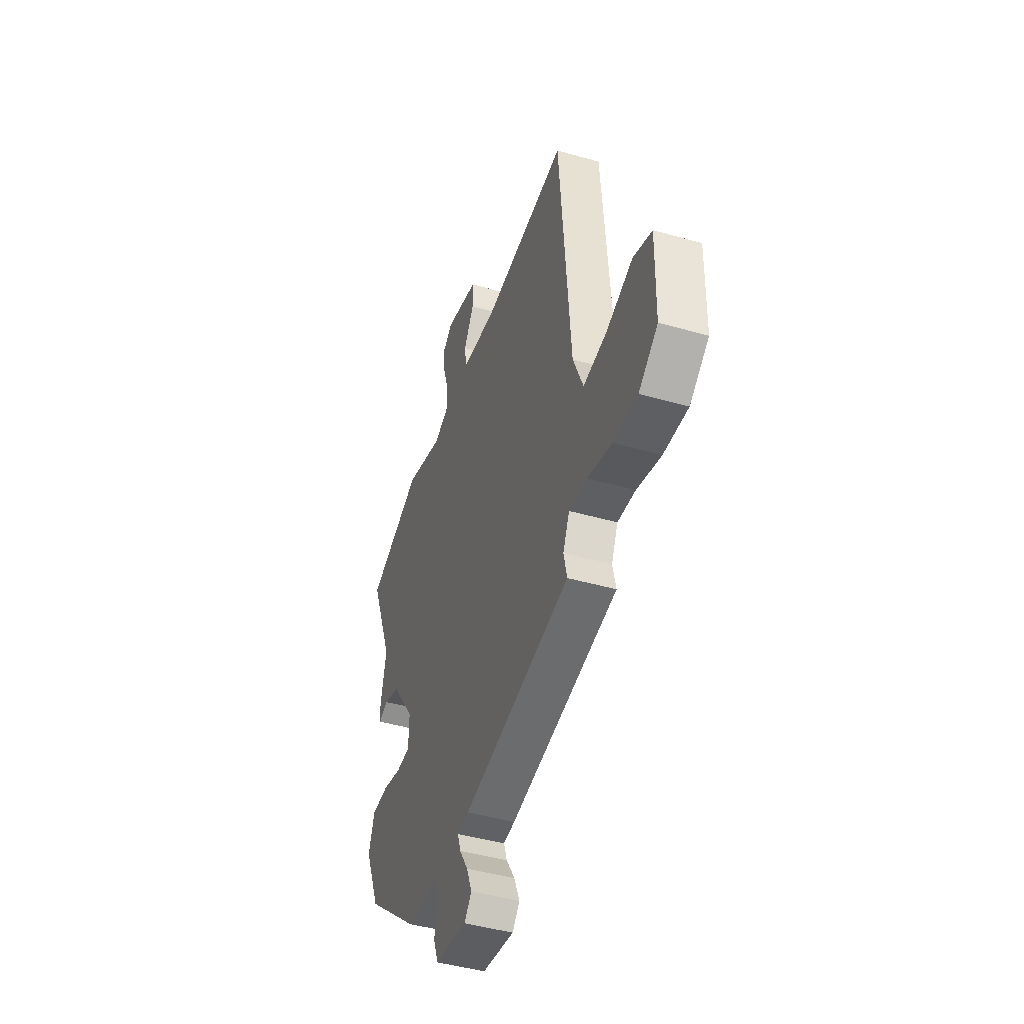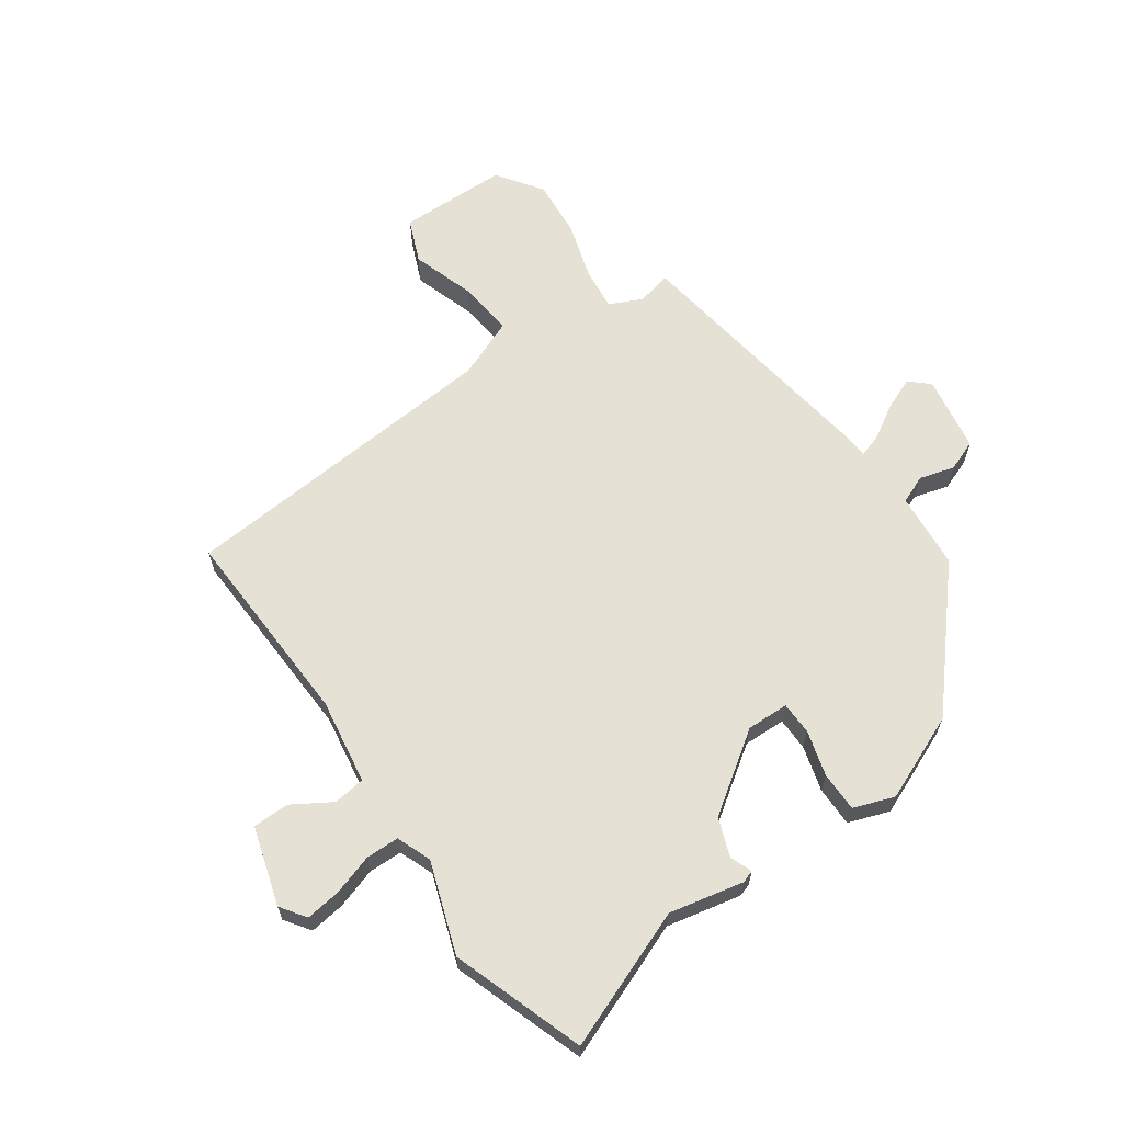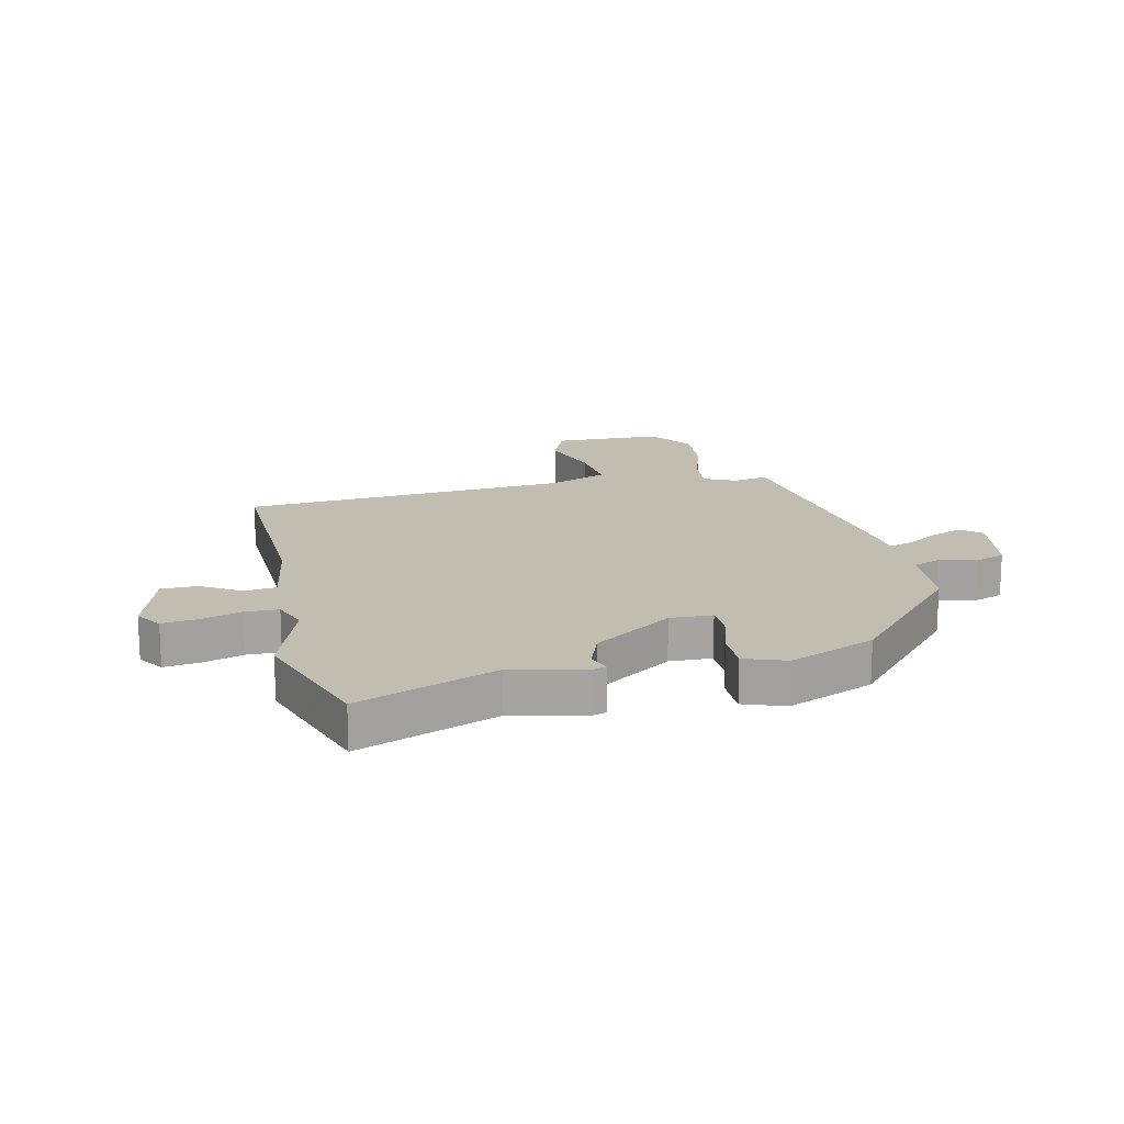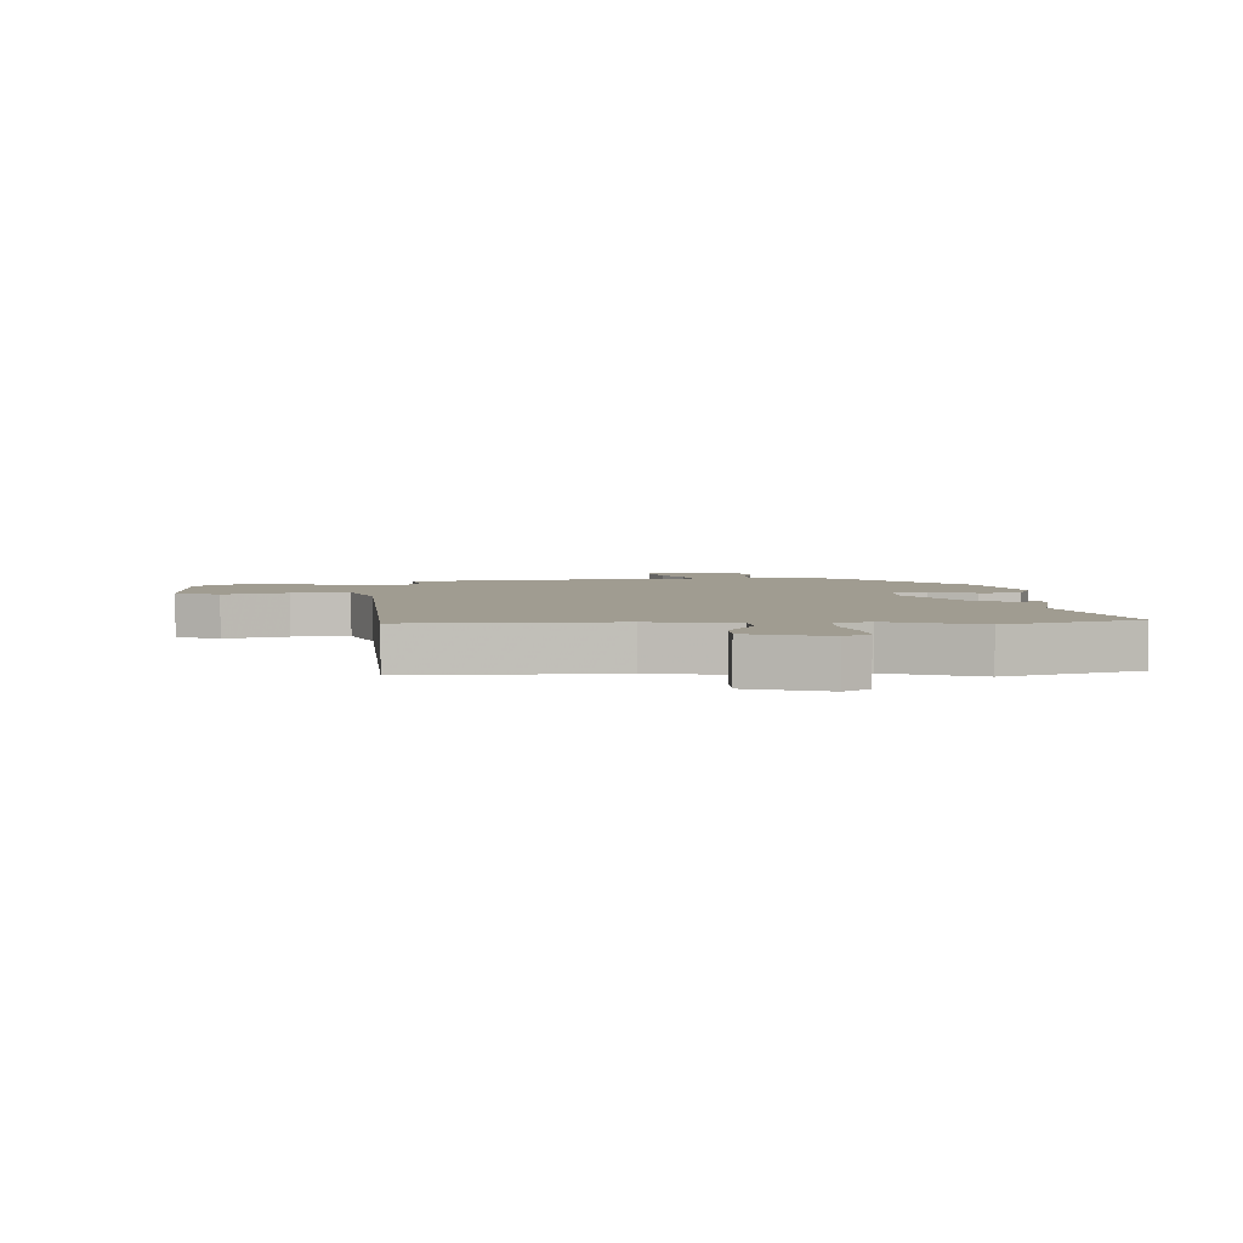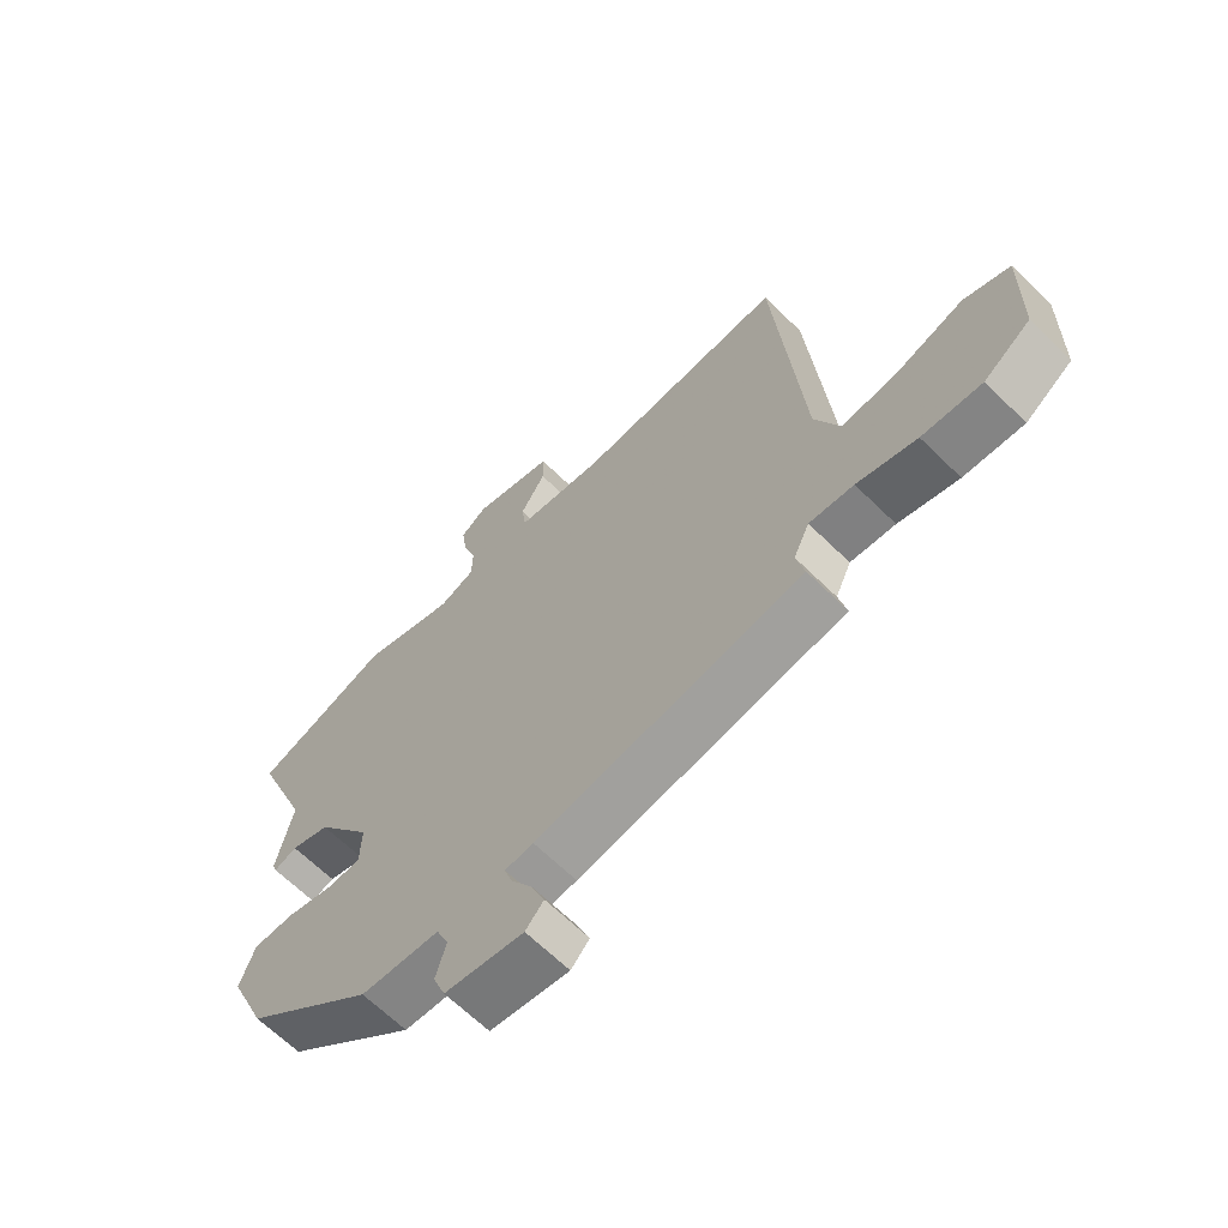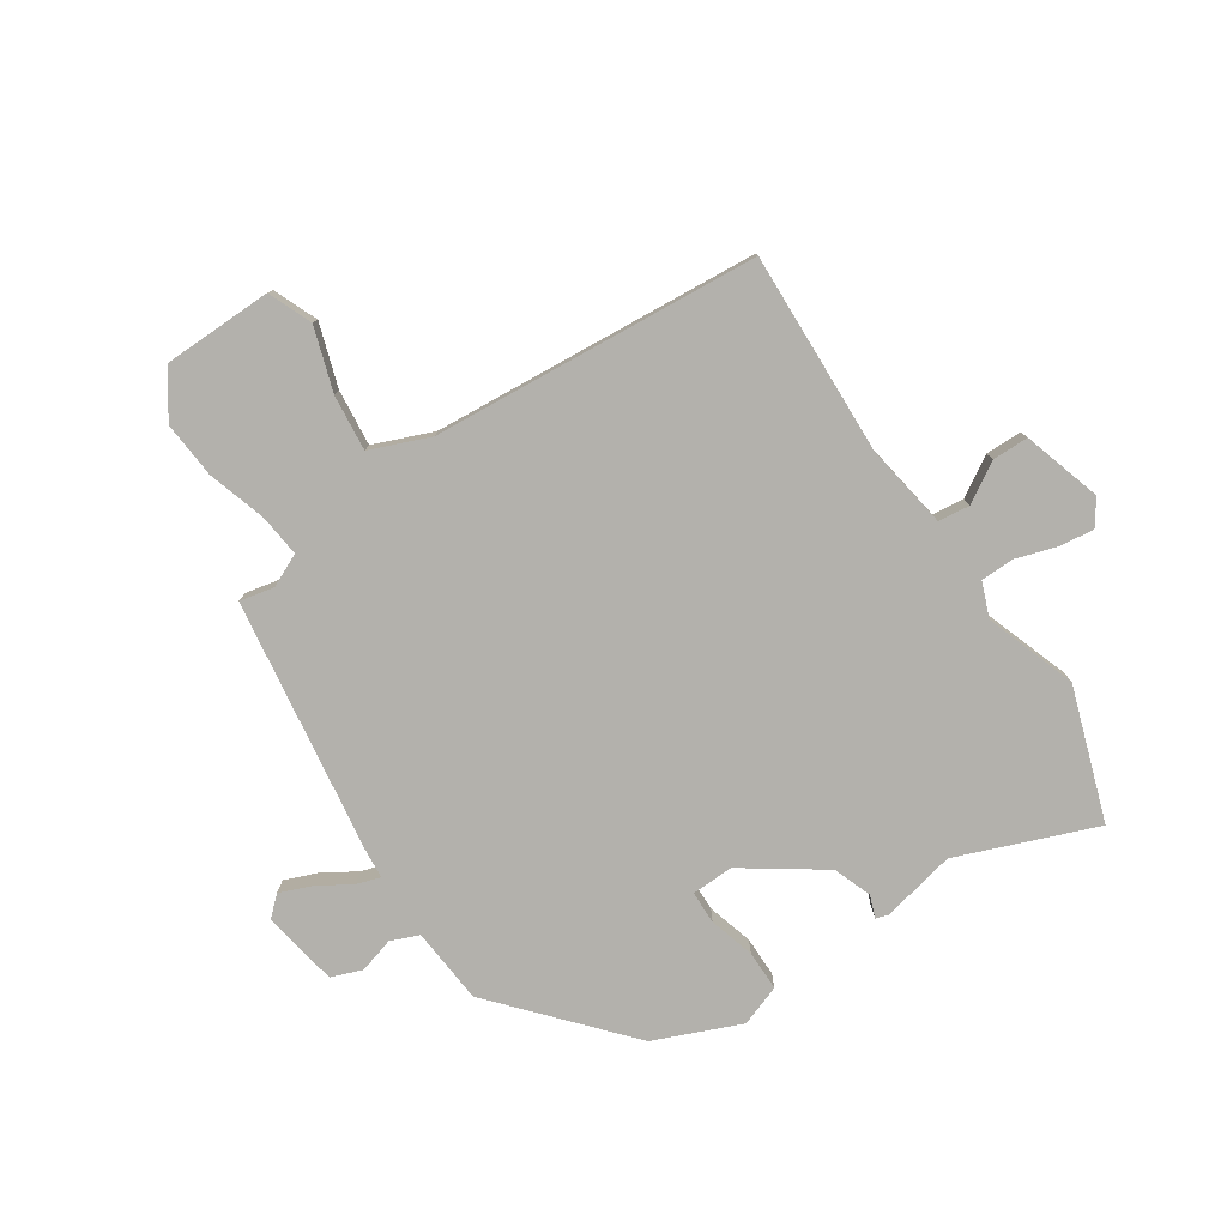
<metadata>
{"format":"obj","ext":"obj","renderer":"f3d","projection":"perspective","resolution":1024,"background":"white","views":[{"elev":-45.4,"azim":-108.2,"up":"+Z"},{"elev":64.1,"azim":55.0,"up":"+Y"},{"elev":16.8,"azim":77.4,"up":"+Y"},{"elev":4.3,"azim":-2.0,"up":"+Y"},{"elev":-65.2,"azim":-134.6,"up":"+Z"},{"elev":-79.1,"azim":-56.3,"up":"+Y"}]}
</metadata>
<code>
v -0.486 0.07 0.51
v -0.141 0.07 0.496
v 0.005 0.07 0.519
v 0.012 0.07 0.573
v -0.029 0.07 0.64
v -0.028 0.07 0.702
v 0.106 0.07 0.742
v 0.149 0.07 0.712
v 0.141 0.07 0.652
v 0.119 0.07 0.583
v 0.12 0.07 0.526
v 0.179 0.07 0.503
v 0.334 0.07 0.557
v 0.559 0.07 0.48
v 0.467 0.07 0.245
v 0.494 0.07 0.118
v 0.487 0.07 0.097
v 0.449 0.07 0.111
v 0.384 0.07 0.087
v 0.291 0.07 -0.047
v 0.293 0.07 -0.119
v 0.349 0.07 -0.12
v 0.427 0.07 -0.098
v 0.495 0.07 -0.098
v 0.52 0.07 -0.168
v 0.458 0.07 -0.315
v 0.241 0.07 -0.505
v 0.111 0.07 -0.516
v 0.091 0.07 -0.564
v 0.108 0.07 -0.624
v 0.088 0.07 -0.677
v -0.042 0.07 -0.699
v -0.072 0.07 -0.666
v -0.05 0.07 -0.611
v -0.015 0.07 -0.554
v -0.002 0.07 -0.514
v -0.049 0.07 -0.51
v -0.488 0.07 -0.445
v -0.475 0.07 -0.386
v -0.501 0.07 -0.33
v -0.574 0.07 -0.338
v -0.672 0.07 -0.368
v -0.77 0.07 -0.376
v -0.847 0.07 -0.322
v -0.85 0.07 -0.136
v -0.775 0.07 -0.105
v -0.668 0.07 -0.14
v -0.572 0.07 -0.15
v -0.531 0.07 -0.049
v -0.486 0 0.51
v -0.141 0 0.496
v 0.005 0 0.519
v 0.012 0 0.573
v -0.029 0 0.64
v -0.028 0 0.702
v 0.106 0 0.742
v 0.149 0 0.712
v 0.141 0 0.652
v 0.119 0 0.583
v 0.12 0 0.526
v 0.179 0 0.503
v 0.334 0 0.557
v 0.559 0 0.48
v 0.467 0 0.245
v 0.494 0 0.118
v 0.487 0 0.097
v 0.449 0 0.111
v 0.384 0 0.087
v 0.291 0 -0.047
v 0.293 0 -0.119
v 0.349 0 -0.12
v 0.427 0 -0.098
v 0.495 0 -0.098
v 0.52 0 -0.168
v 0.458 0 -0.315
v 0.241 0 -0.505
v 0.111 0 -0.516
v 0.091 0 -0.564
v 0.108 0 -0.624
v 0.088 0 -0.677
v -0.042 0 -0.699
v -0.072 0 -0.666
v -0.05 0 -0.611
v -0.015 0 -0.554
v -0.002 0 -0.514
v -0.049 0 -0.51
v -0.488 0 -0.445
v -0.475 0 -0.386
v -0.501 0 -0.33
v -0.574 0 -0.338
v -0.672 0 -0.368
v -0.77 0 -0.376
v -0.847 0 -0.322
v -0.85 0 -0.136
v -0.775 0 -0.105
v -0.668 0 -0.14
v -0.572 0 -0.15
v -0.531 0 -0.049
f 45 46 47
f 44 45 47
f 43 44 47
f 42 43 47
f 41 42 47
f 40 41 47 48
f 39 40 48 49
f 36 37 38 39
f 33 34 35
f 32 33 35
f 31 32 35
f 30 31 35
f 29 30 35
f 28 29 35 36
f 28 36 39
f 27 28 39
f 26 27 39
f 25 26 39
f 24 25 39
f 23 24 39
f 22 23 39
f 15 16 17 18
f 15 18 19
f 15 19 20
f 14 15 20
f 13 14 20
f 12 13 20
f 8 9 10
f 7 8 10
f 6 7 10
f 5 6 10
f 4 5 10
f 3 4 10 11
f 12 20 21
f 11 12 21
f 3 11 21
f 2 3 21
f 21 22 39
f 21 39 49
f 2 21 49
f 1 2 49
f 96 95 94
f 96 94 93
f 96 93 92
f 96 92 91
f 96 91 90
f 97 96 90 89
f 98 97 89 88
f 88 87 86 85
f 84 83 82
f 84 82 81
f 84 81 80
f 84 80 79
f 84 79 78
f 85 84 78 77
f 88 85 77
f 88 77 76
f 88 76 75
f 88 75 74
f 88 74 73
f 88 73 72
f 88 72 71
f 67 66 65 64
f 68 67 64
f 69 68 64
f 69 64 63
f 69 63 62
f 69 62 61
f 59 58 57
f 59 57 56
f 59 56 55
f 59 55 54
f 59 54 53
f 60 59 53 52
f 70 69 61
f 70 61 60
f 70 60 52
f 70 52 51
f 88 71 70
f 98 88 70
f 98 70 51
f 98 51 50
f 1 50 51 2
f 2 51 52 3
f 3 52 53 4
f 4 53 54 5
f 5 54 55 6
f 6 55 56 7
f 7 56 57 8
f 8 57 58 9
f 9 58 59 10
f 10 59 60 11
f 11 60 61 12
f 12 61 62 13
f 13 62 63 14
f 14 63 64 15
f 15 64 65 16
f 16 65 66 17
f 17 66 67 18
f 18 67 68 19
f 19 68 69 20
f 20 69 70 21
f 21 70 71 22
f 22 71 72 23
f 23 72 73 24
f 24 73 74 25
f 25 74 75 26
f 26 75 76 27
f 27 76 77 28
f 28 77 78 29
f 29 78 79 30
f 30 79 80 31
f 31 80 81 32
f 32 81 82 33
f 33 82 83 34
f 34 83 84 35
f 35 84 85 36
f 36 85 86 37
f 37 86 87 38
f 38 87 88 39
f 39 88 89 40
f 40 89 90 41
f 41 90 91 42
f 42 91 92 43
f 43 92 93 44
f 44 93 94 45
f 45 94 95 46
f 46 95 96 47
f 47 96 97 48
f 48 97 98 49
f 49 98 50 1

</code>
